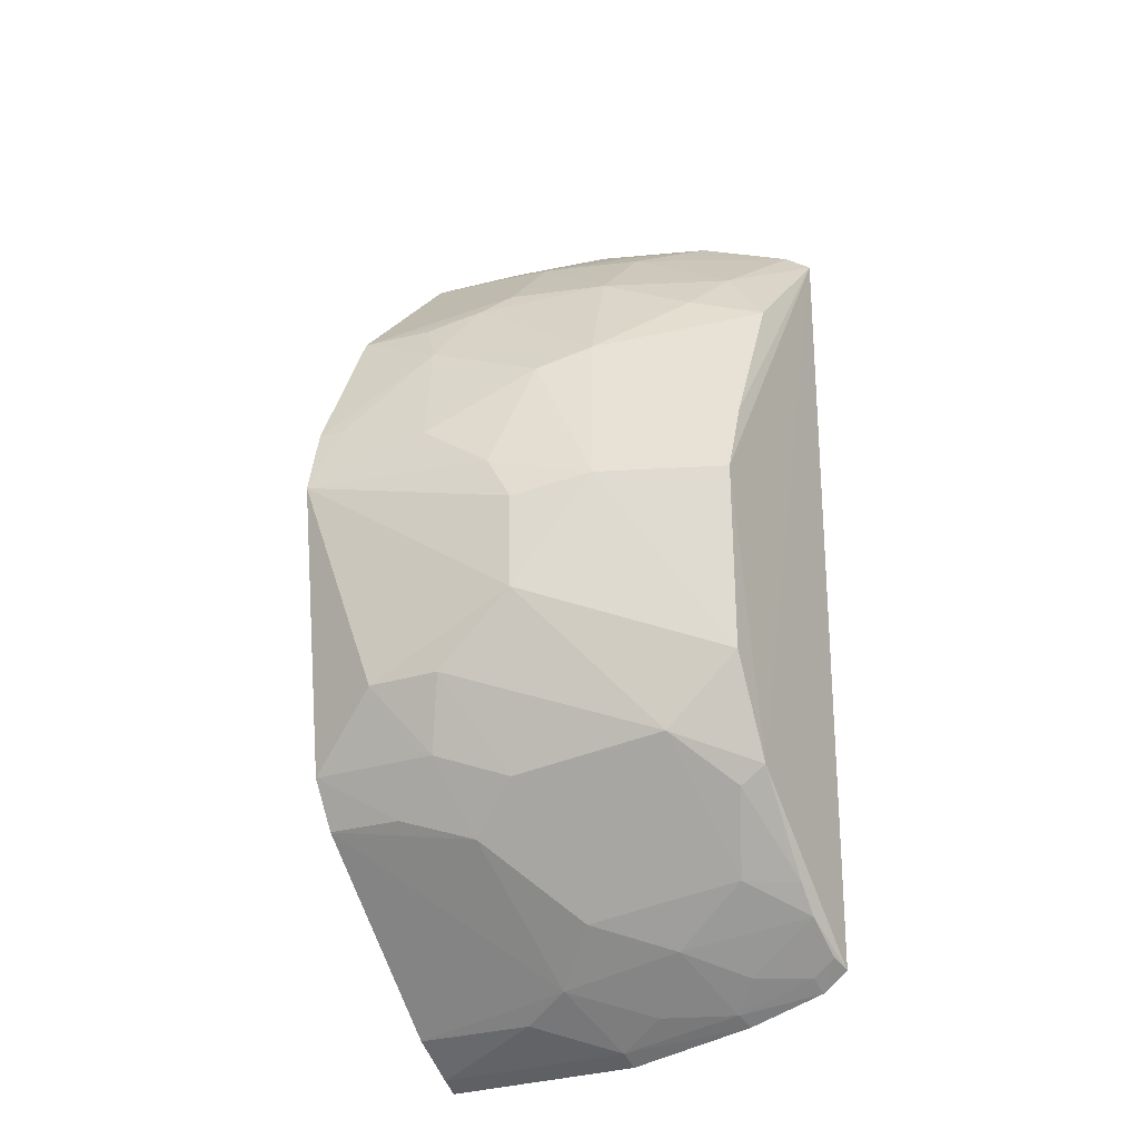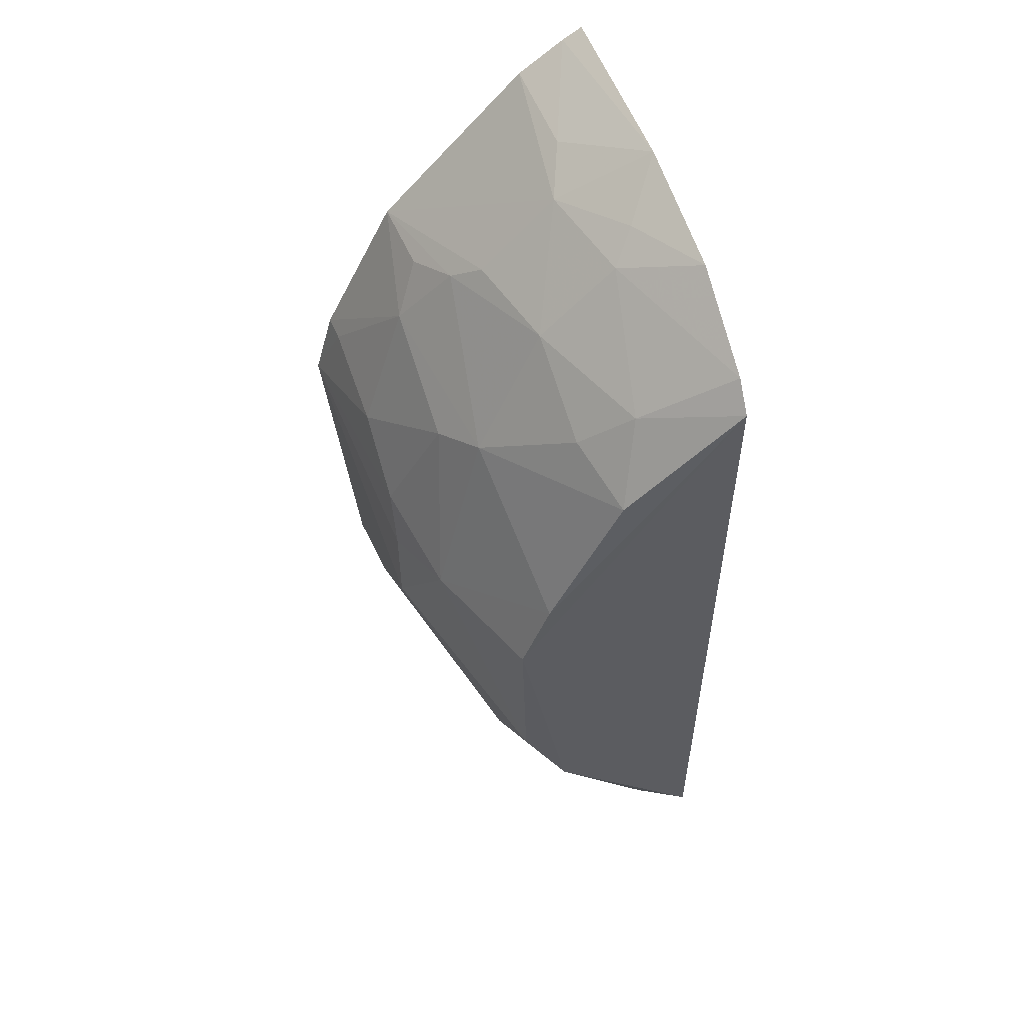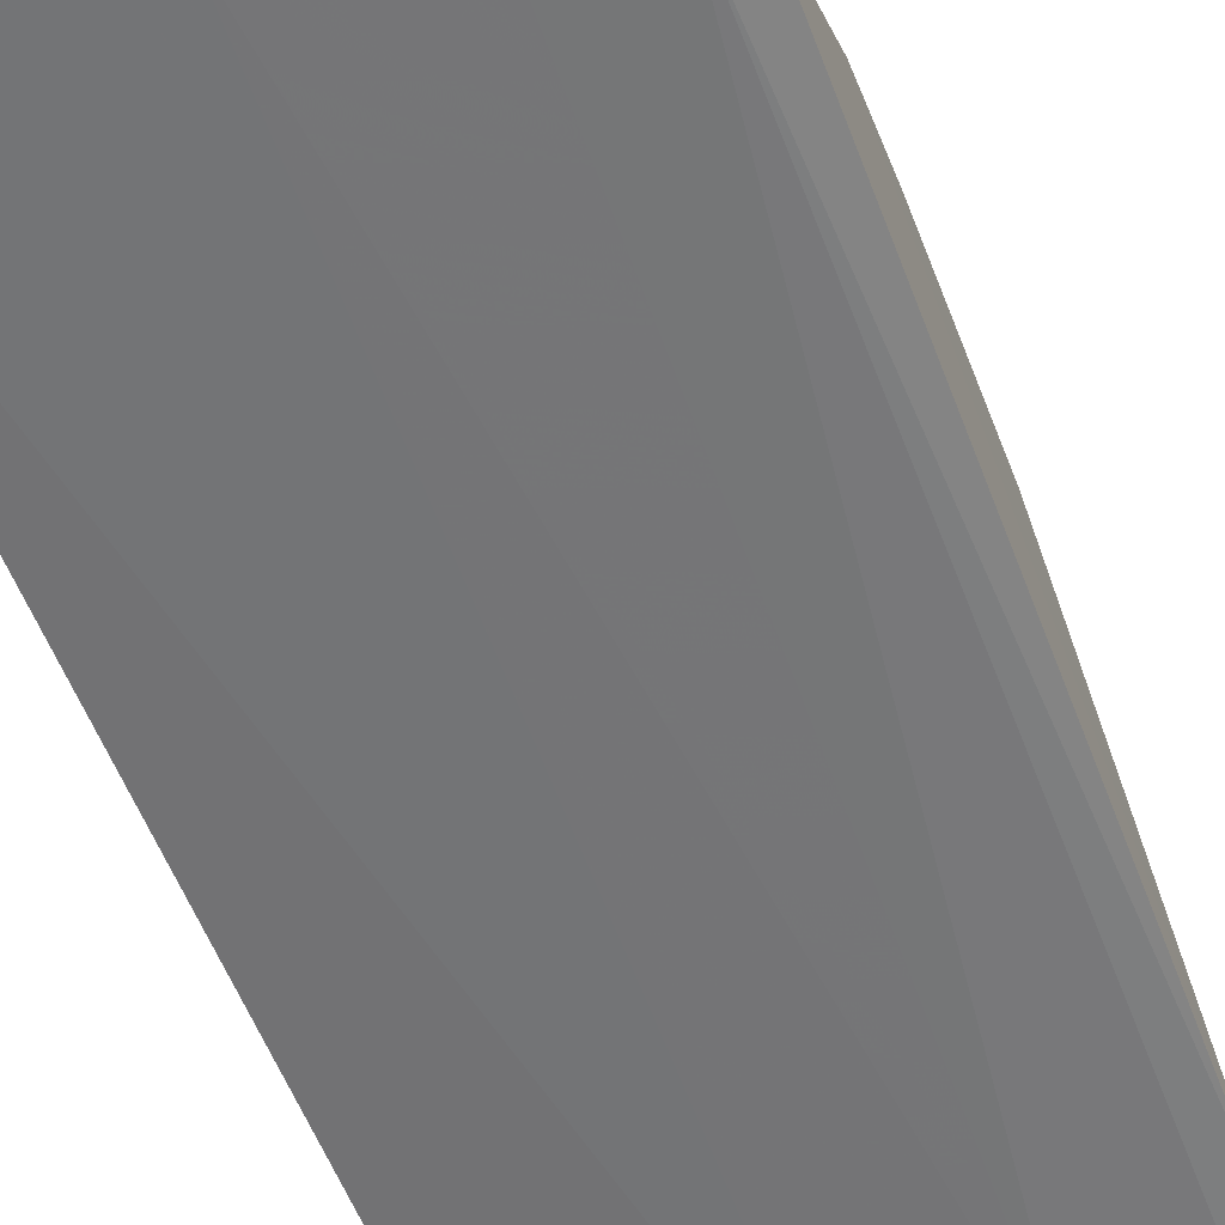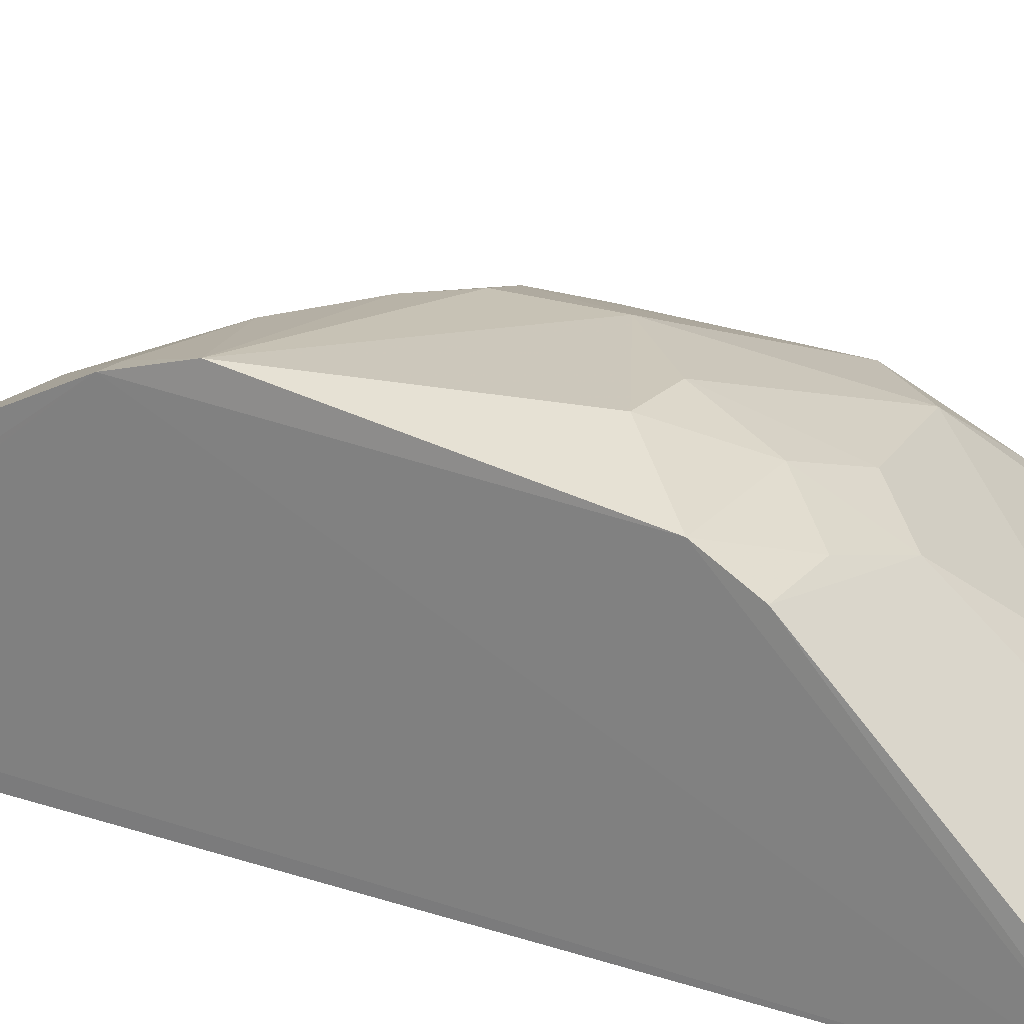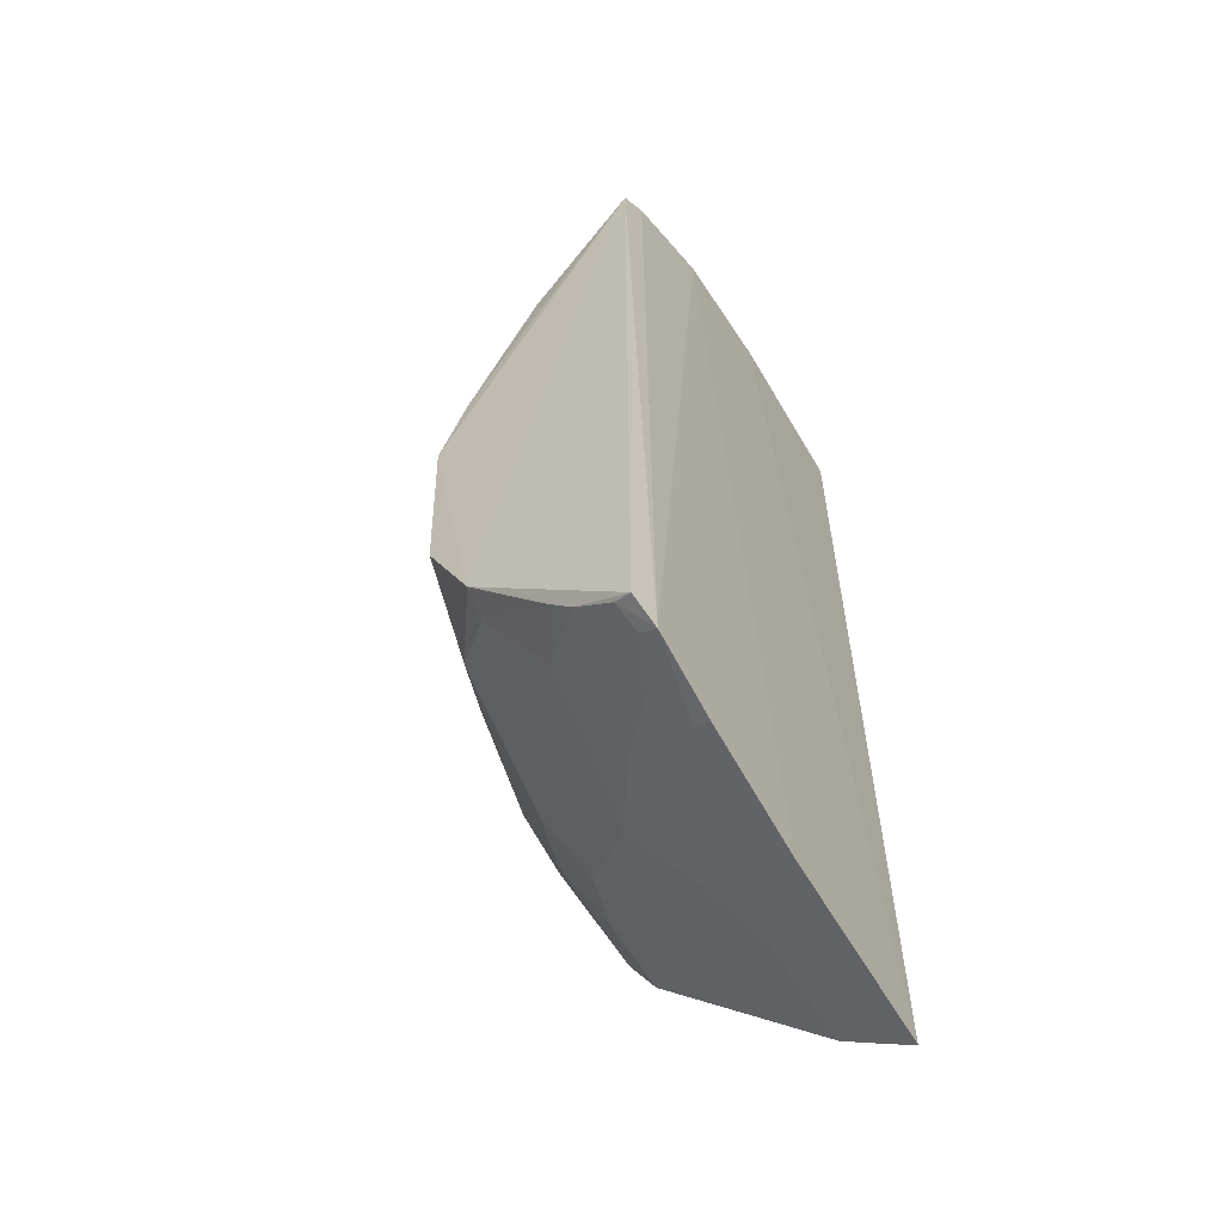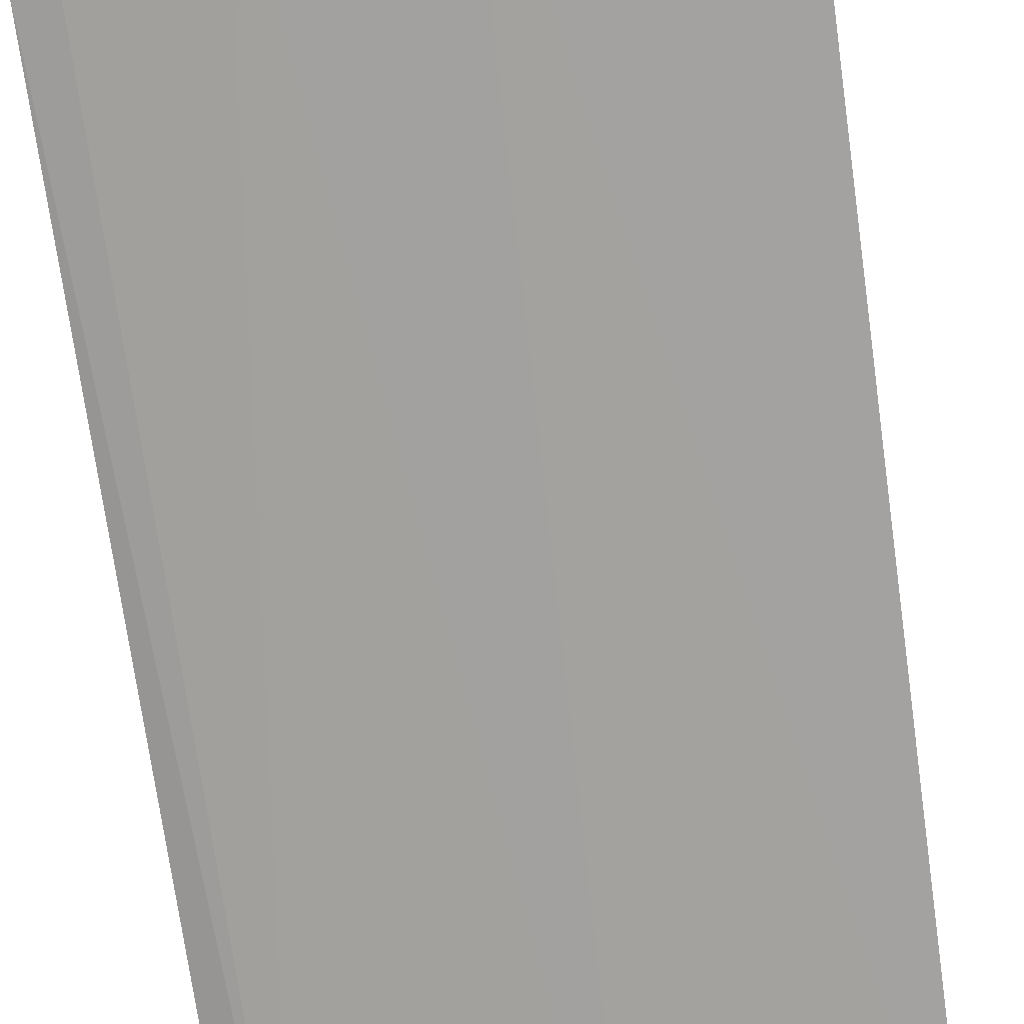
<metadata>
{"format":"obj","ext":"obj","renderer":"f3d","projection":"perspective","resolution":1024,"background":"white","views":[{"elev":-24.6,"azim":28.4,"up":"+Y"},{"elev":55.2,"azim":70.6,"up":"+Y"},{"elev":-56.7,"azim":20.7,"up":"+Z"},{"elev":23.4,"azim":-61.2,"up":"+Z"},{"elev":-58.5,"azim":121.6,"up":"+Y"},{"elev":-72.1,"azim":-172.1,"up":"+Z"}]}
</metadata>
<code>
v 0.1274 -0.2749 0.2163
v 0.2613 -0.2348 0.2189
v 0.007392 0.04491 0.3994
v 0.007784 0.2828 0.2197
v 0.1865 0.2621 0.2145
v 0.008078 -0.2797 0.219
v 0.08228 -0.1261 0.371
v 0.2453 -0.2451 0.2154
v 0.05086 0.1707 0.3408
v 0.006234 0.08548 0.3875
v 0.1115 0.2777 0.2158
v 0.1112 -0.2405 0.271
v 0.006726 -0.128 0.374
v 0.2551 0.02489 0.3427
v 0.262 0.223 0.2187
v 0.00731 0.2761 0.2311
v 0.09598 0.243 0.2683
v 0.08075 -0.2542 0.2573
v 0.1982 -0.2543 0.2256
v 0.242 -0.1522 0.3125
v 0.05174 -0.086 0.3908
v 0.09479 -0.1686 0.3424
v 0.1229 0.04116 0.3852
v 0.2458 0.2353 0.2168
v 0.2566 -0.142 0.3119
v 0.2116 0.1699 0.2954
v 0.006786 0.1717 0.3439
v 0.1406 0.2556 0.2393
v 0.0655 0.256 0.2553
v 0.008783 -0.2738 0.23
v 0.1266 -0.2688 0.2276
v 0.2006 -0.2594 0.2157
v 0.1824 -0.2259 0.2687
v 0.05212 -0.1552 0.3563
v 0.2129 -0.1255 0.3438
v 0.07932 0.07035 0.3853
v 0.1396 -0.04187 0.3868
v 0.2561 -0.2115 0.2518
v 0.2551 0.1561 0.2834
v 0.1668 0.1279 0.3393
v 0.1533 0.1984 0.2969
v 0.007123 0.2583 0.2577
v 0.06542 0.1421 0.356
v 0.09507 0.199 0.312
v 0.007163 -0.1555 0.3577
v 0.1558 -0.2543 0.2402
v 0.2136 -0.2383 0.2405
v 0.1398 -0.2117 0.2969
v 0.1243 -0.1407 0.3561
v 0.09424 -0.08404 0.387
v 0.2547 -0.08447 0.3395
v 0.02131 0.08512 0.3864
v 0.1392 0.01408 0.3869
v 0.2558 -0.1958 0.2664
v 0.2273 -0.1949 0.2826
v 0.2581 -0.2295 0.2295
v 0.2551 0.06896 0.3259
v 0.2258 0.1972 0.2668
v 0.1837 0.02509 0.372
v 0.1379 0.113 0.3554
v 0.155 0.241 0.2534
v 0.08053 0.1838 0.3268
v 0.008637 -0.2556 0.2575
v 0.2439 -0.2386 0.2256
f 11 5 1
f 11 1 6
f 11 6 4
f 13 10 6
f 13 3 10
f 15 2 8
f 16 4 6
f 16 6 10
f 16 11 4
f 21 13 7
f 21 3 13
f 24 15 8
f 24 8 5
f 25 15 14
f 25 2 15
f 28 5 11
f 28 11 17
f 29 17 11
f 29 11 16
f 30 6 1
f 31 12 18
f 31 30 1
f 31 18 30
f 32 8 19
f 32 1 5
f 32 5 8
f 32 31 1
f 32 19 31
f 34 22 7
f 34 7 13
f 35 20 25
f 36 3 23
f 37 3 21
f 38 2 25
f 40 39 26
f 41 40 26
f 42 16 10
f 42 10 27
f 42 29 16
f 42 27 17
f 42 17 29
f 43 27 10
f 43 9 27
f 44 17 27
f 44 41 17
f 45 13 6
f 45 34 13
f 45 12 22
f 45 22 34
f 46 31 19
f 46 12 31
f 46 33 12
f 46 19 33
f 47 33 19
f 47 38 33
f 48 22 12
f 48 12 33
f 49 7 22
f 49 48 35
f 49 22 48
f 50 21 7
f 50 49 35
f 50 7 49
f 50 37 21
f 50 35 37
f 51 35 25
f 51 25 14
f 51 37 35
f 52 10 3
f 52 3 36
f 52 43 10
f 52 36 43
f 53 23 3
f 53 3 37
f 54 38 25
f 54 25 20
f 55 33 38
f 55 48 33
f 55 20 35
f 55 35 48
f 55 54 20
f 55 38 54
f 56 8 2
f 56 2 38
f 57 14 15
f 57 15 39
f 57 39 40
f 58 39 15
f 58 15 24
f 58 26 39
f 58 41 26
f 59 57 40
f 59 14 57
f 59 23 53
f 59 53 37
f 59 51 14
f 59 37 51
f 60 36 23
f 60 59 40
f 60 23 59
f 60 43 36
f 60 40 43
f 61 28 17
f 61 17 41
f 61 5 28
f 61 41 58
f 61 58 24
f 61 24 5
f 62 44 27
f 62 27 9
f 62 9 43
f 62 43 40
f 62 40 41
f 62 41 44
f 63 45 6
f 63 6 30
f 63 30 18
f 63 18 12
f 63 12 45
f 64 47 19
f 64 19 8
f 64 8 56
f 64 56 38
f 64 38 47

</code>
